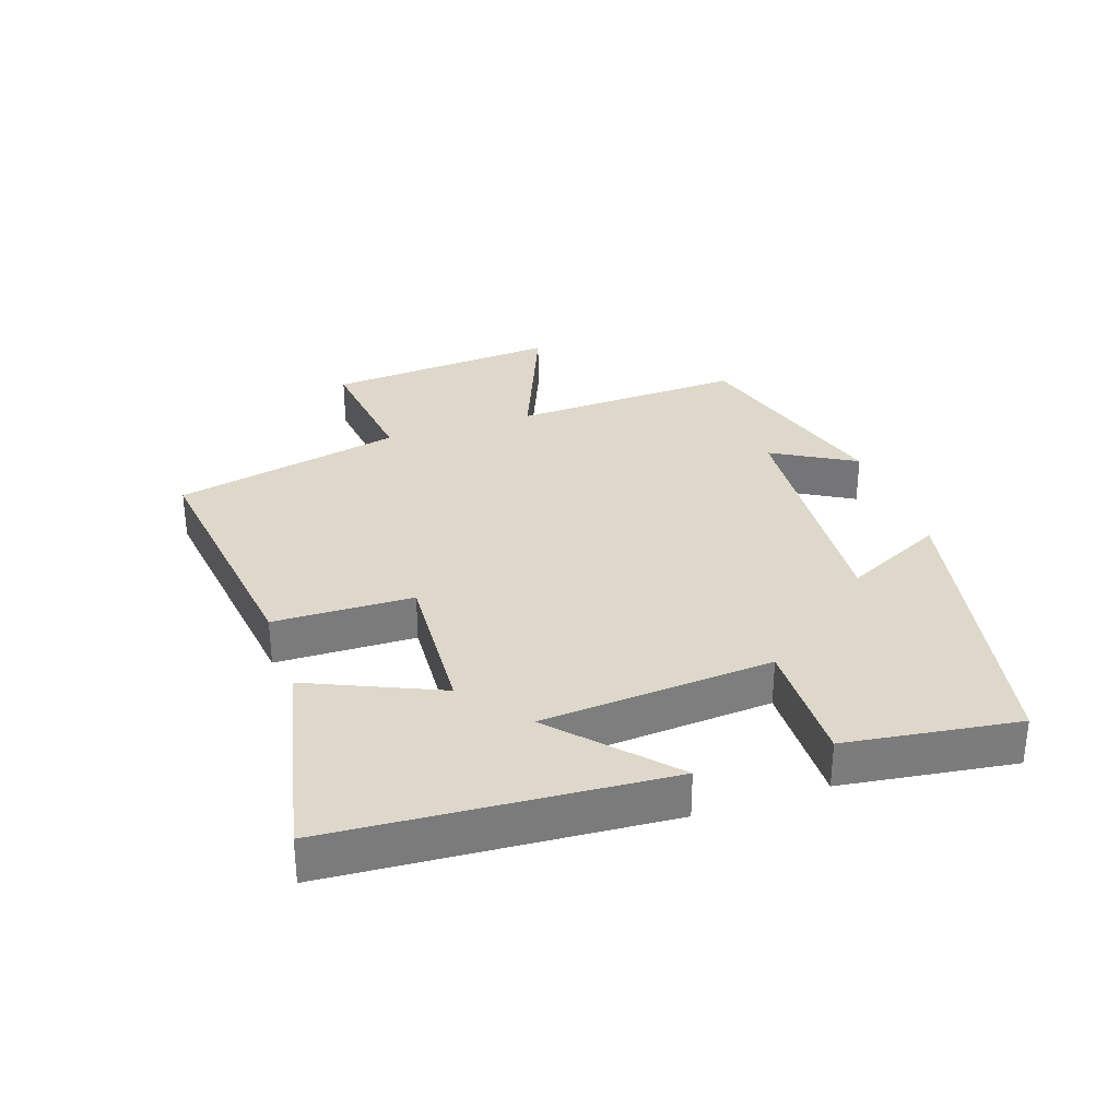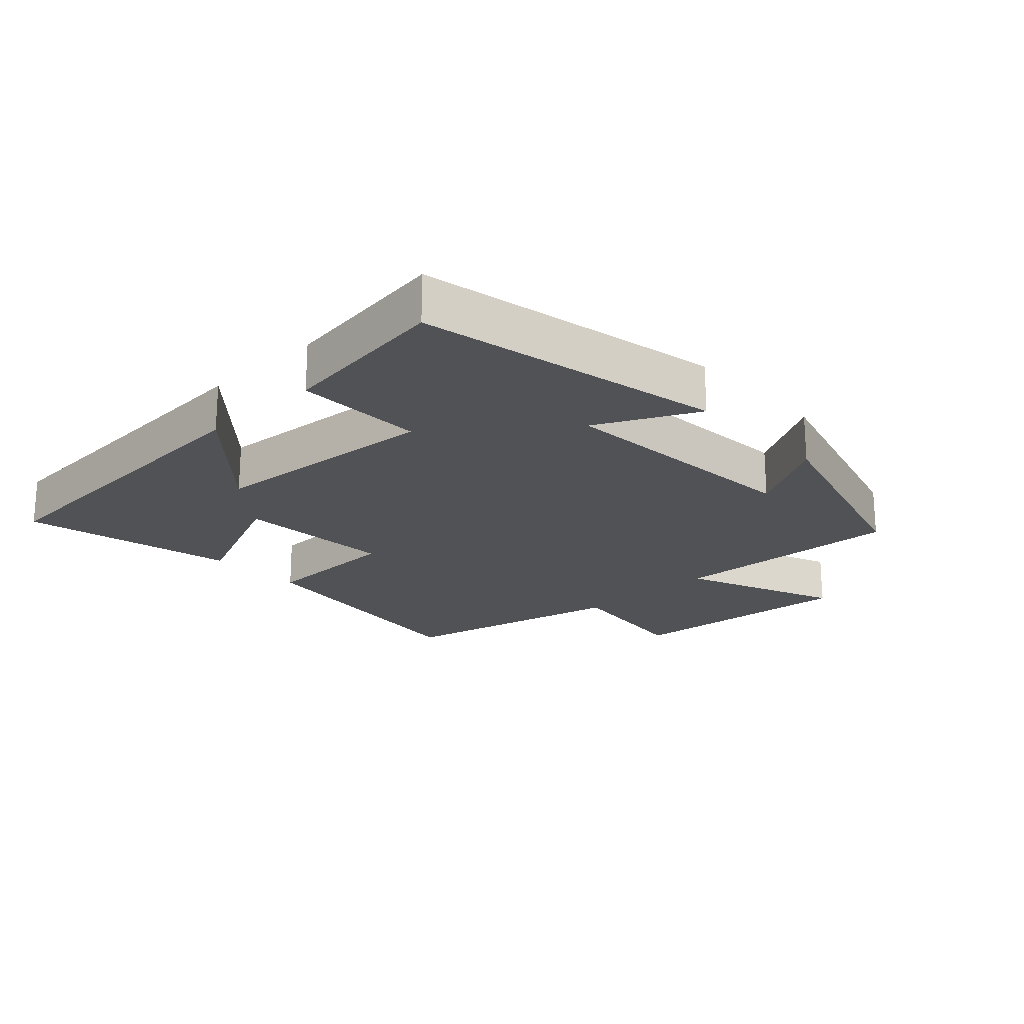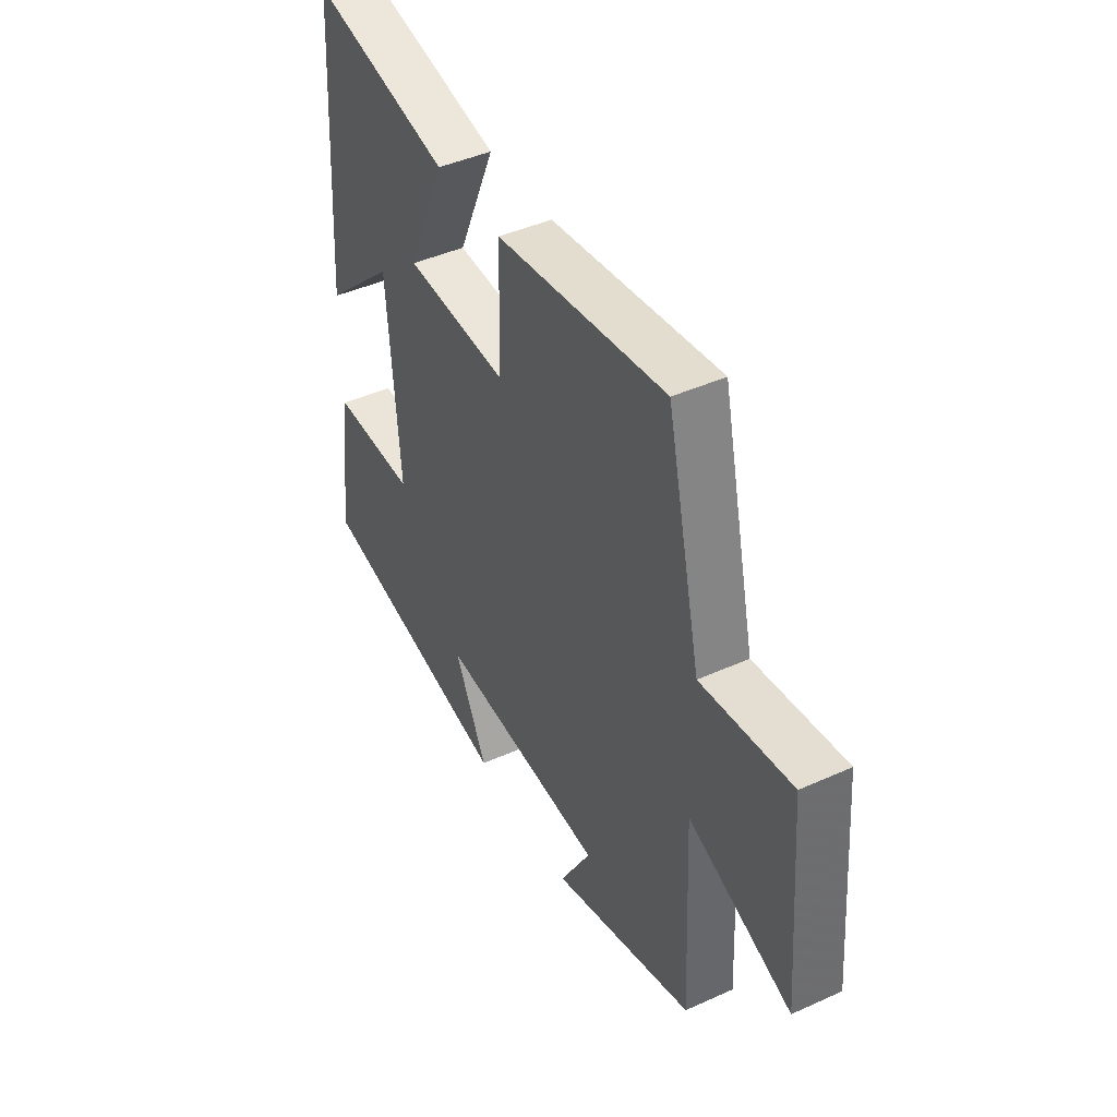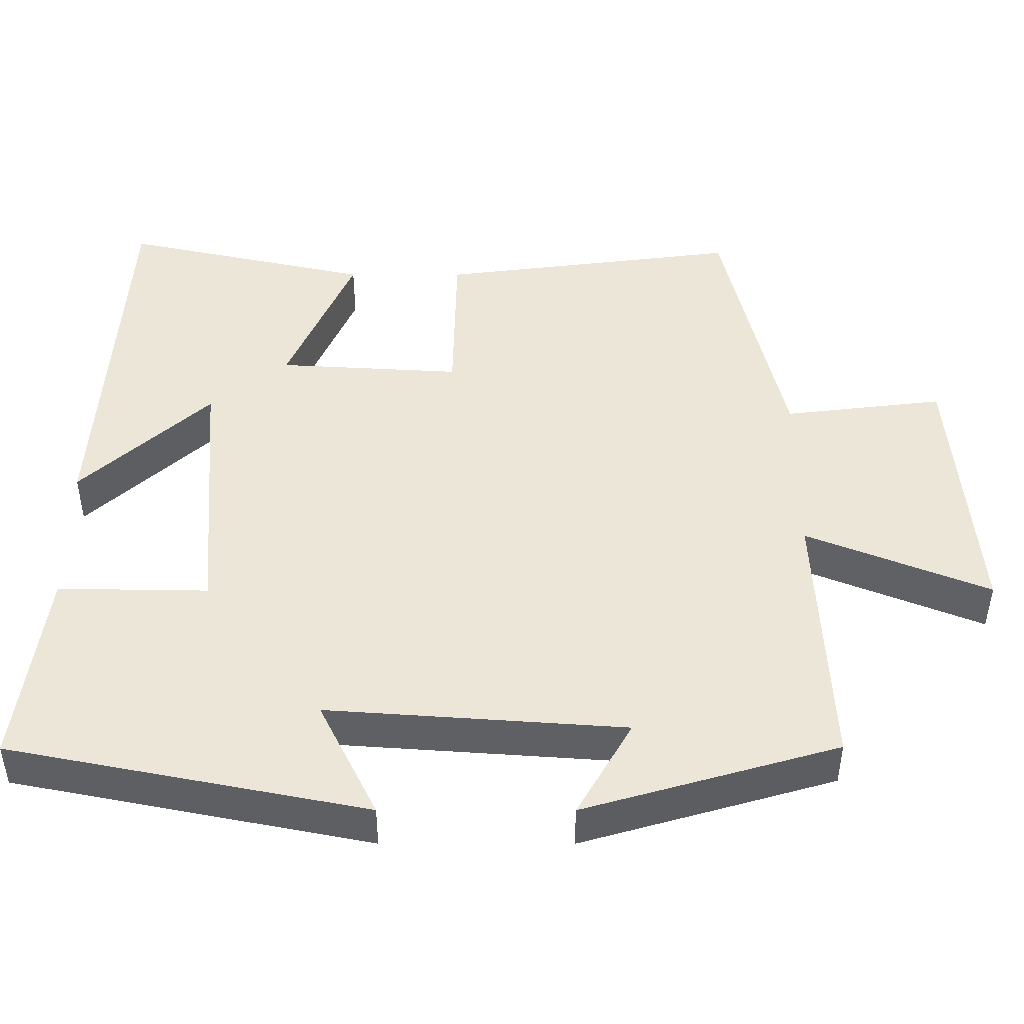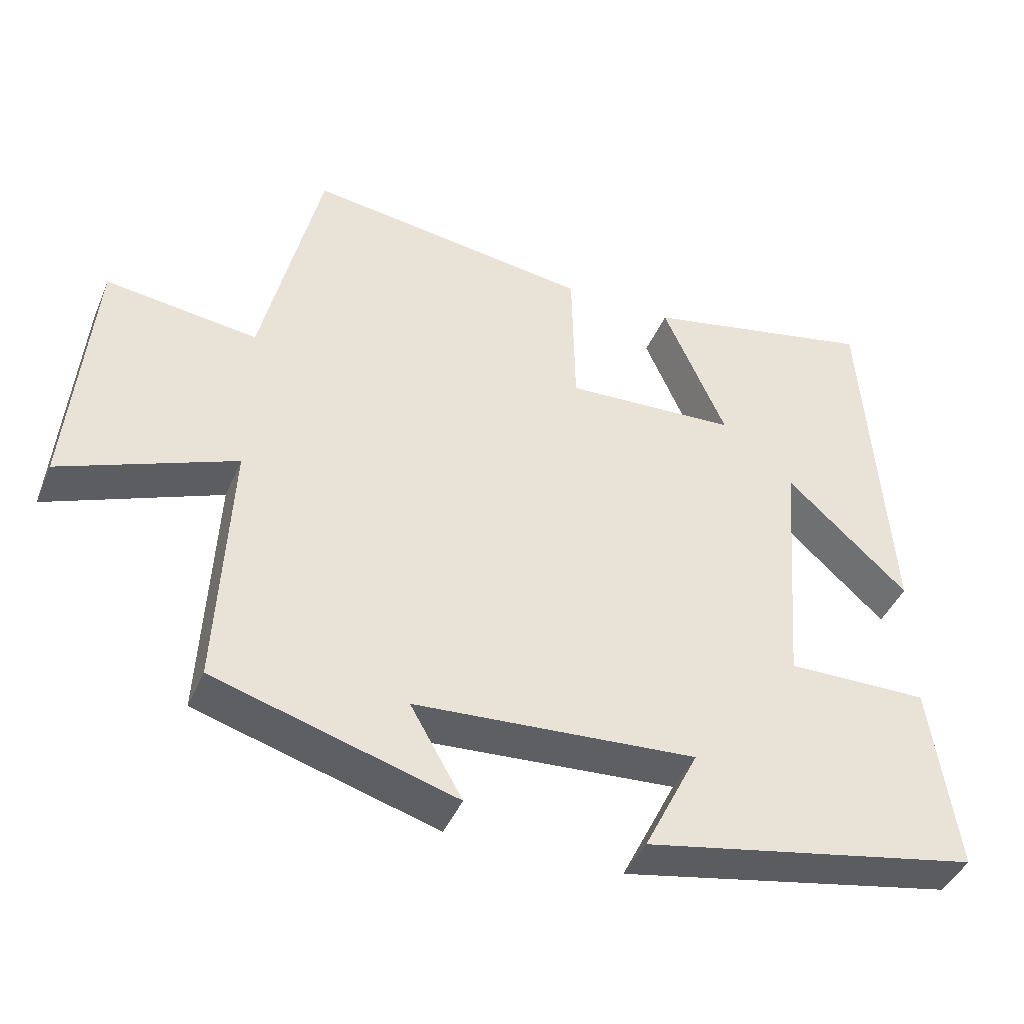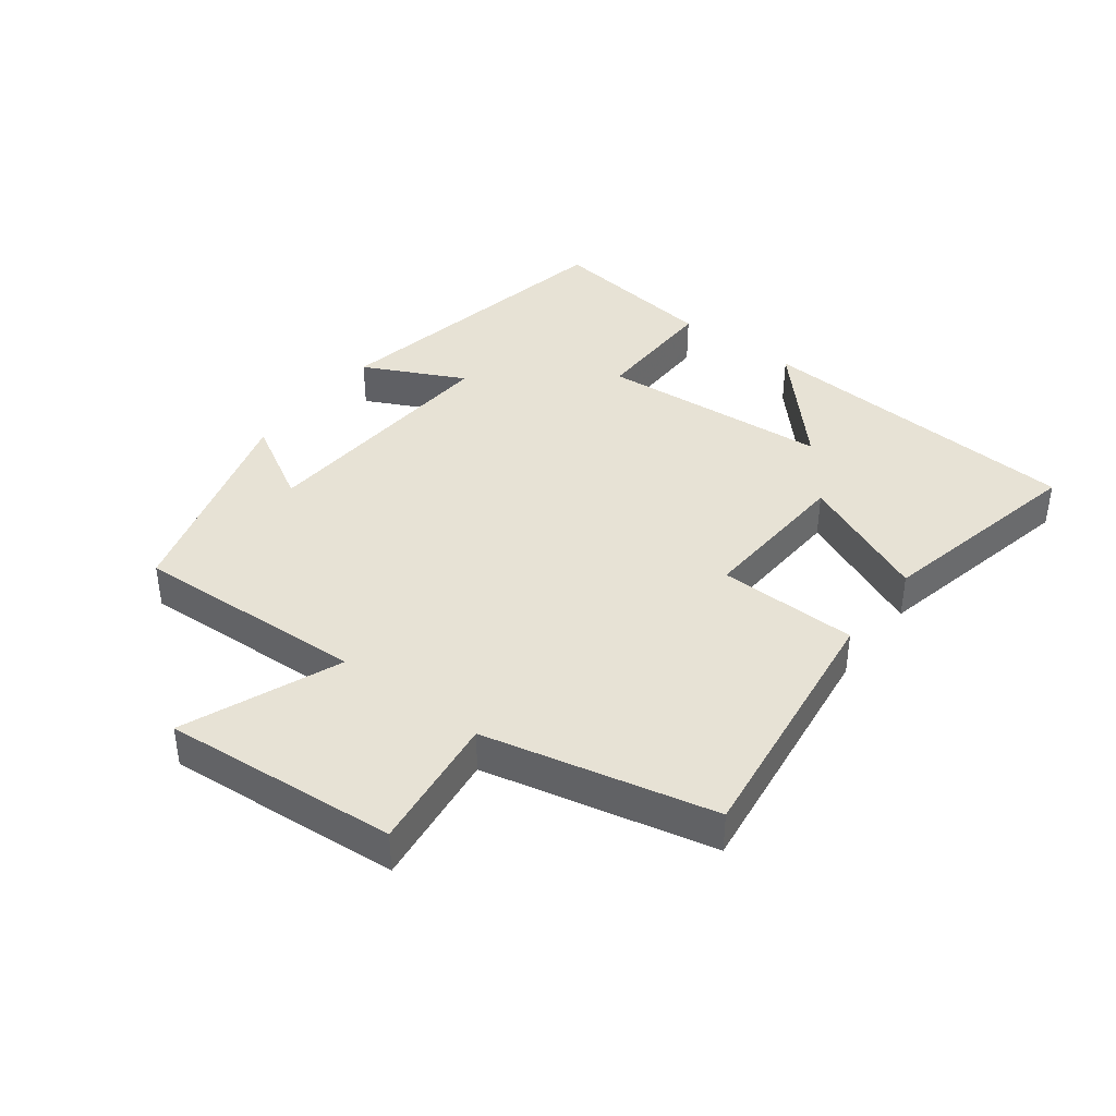
<metadata>
{"format":"obj","ext":"obj","renderer":"f3d","projection":"perspective","resolution":1024,"background":"white","views":[{"elev":31.6,"azim":71.4,"up":"+Y"},{"elev":-21.1,"azim":133.3,"up":"+Y"},{"elev":43.6,"azim":-118.0,"up":"+Z"},{"elev":-43.6,"azim":179.9,"up":"+Z"},{"elev":-42.9,"azim":-22.0,"up":"+Z"},{"elev":40.1,"azim":-52.8,"up":"+Y"}]}
</metadata>
<code>
v 0.467 0.07 0.572
v 0.5 0.07 0.059
v 0.329 0.07 0.216
v 0.301 0.07 -0.142
v 0.5 0.07 -0.139
v 0.536 0.07 -0.406
v 0.063 0.07 -0.5
v 0.14 0.07 -0.344
v -0.254 0.07 -0.372
v -0.181 0.07 -0.5
v -0.517 0.07 -0.402
v -0.5 0.07 -0.041
v -0.742 0.07 -0.139
v -0.712 0.07 0.223
v -0.5 0.07 0.197
v -0.419 0.07 0.552
v -0.02 0.07 0.5
v -0.016 0.07 0.284
v 0.226 0.07 0.298
v 0.138 0.07 0.5
v 0.467 0 0.572
v 0.5 0 0.059
v 0.329 0 0.216
v 0.301 0 -0.142
v 0.5 0 -0.139
v 0.536 0 -0.406
v 0.063 0 -0.5
v 0.14 0 -0.344
v -0.254 0 -0.372
v -0.181 0 -0.5
v -0.517 0 -0.402
v -0.5 0 -0.041
v -0.742 0 -0.139
v -0.712 0 0.223
v -0.5 0 0.197
v -0.419 0 0.552
v -0.02 0 0.5
v -0.016 0 0.284
v 0.226 0 0.298
v 0.138 0 0.5
f 19 20 1
f 15 16 17 18
f 15 18 19
f 12 13 14 15
f 12 15 19
f 9 10 11 12
f 8 9 12 19
f 5 6 7 8
f 4 5 8
f 3 4 8 19
f 1 2 3
f 1 3 19
f 21 40 39
f 38 37 36 35
f 39 38 35
f 35 34 33 32
f 39 35 32
f 32 31 30 29
f 39 32 29 28
f 28 27 26 25
f 28 25 24
f 39 28 24 23
f 23 22 21
f 39 23 21
f 1 21 22 2
f 2 22 23 3
f 3 23 24 4
f 4 24 25 5
f 5 25 26 6
f 6 26 27 7
f 7 27 28 8
f 8 28 29 9
f 9 29 30 10
f 10 30 31 11
f 11 31 32 12
f 12 32 33 13
f 13 33 34 14
f 14 34 35 15
f 15 35 36 16
f 16 36 37 17
f 17 37 38 18
f 18 38 39 19
f 19 39 40 20
f 20 40 21 1

</code>
